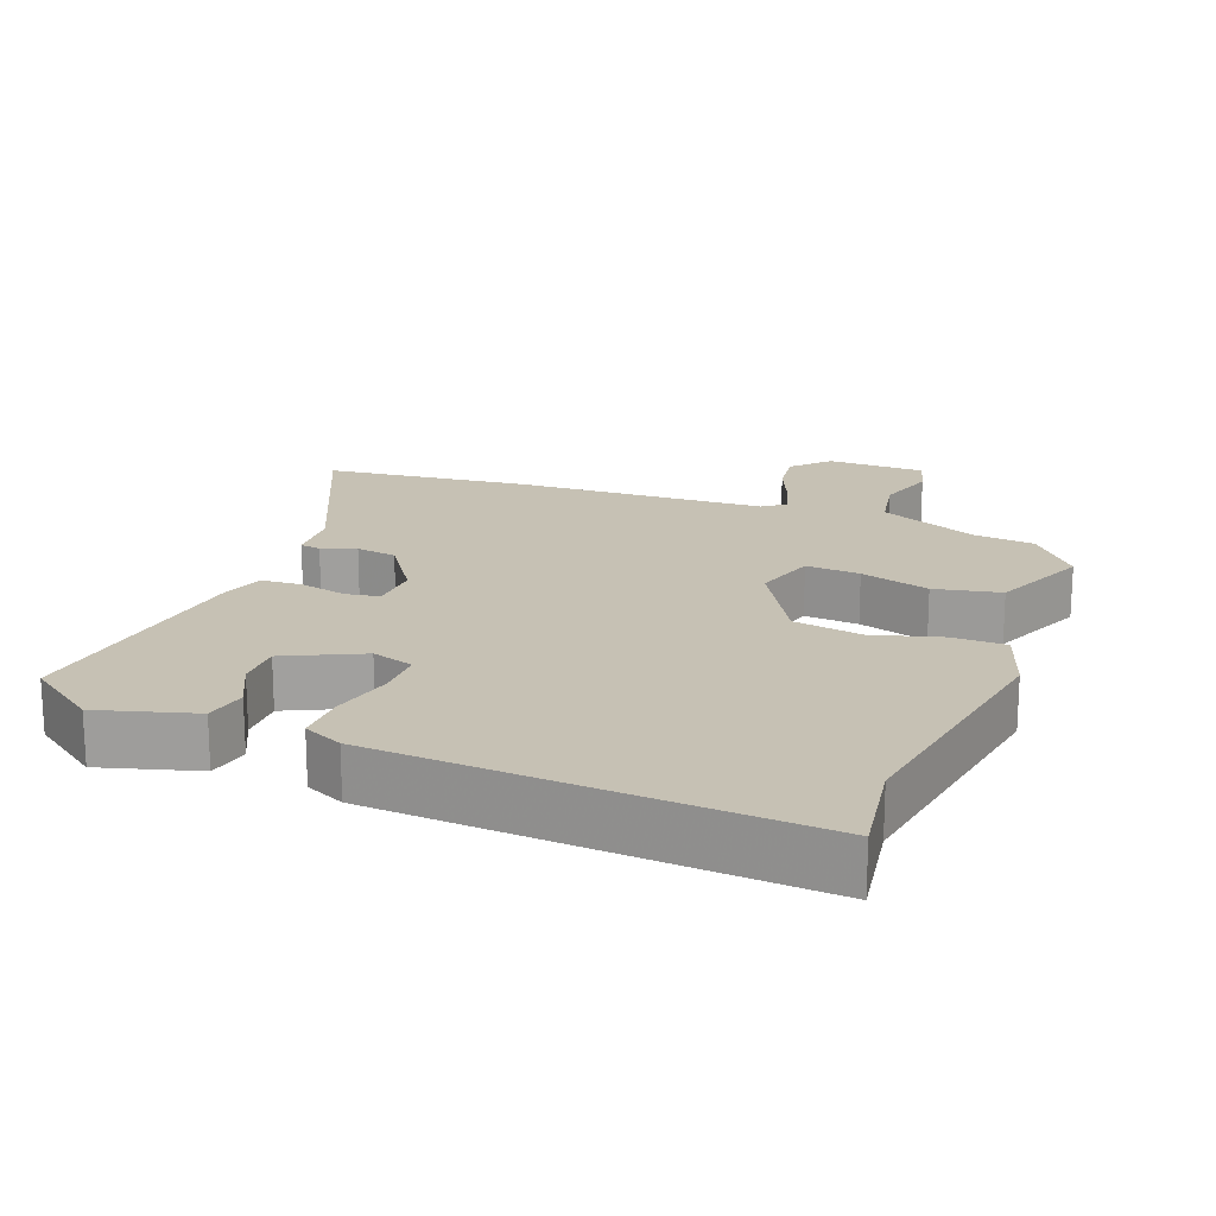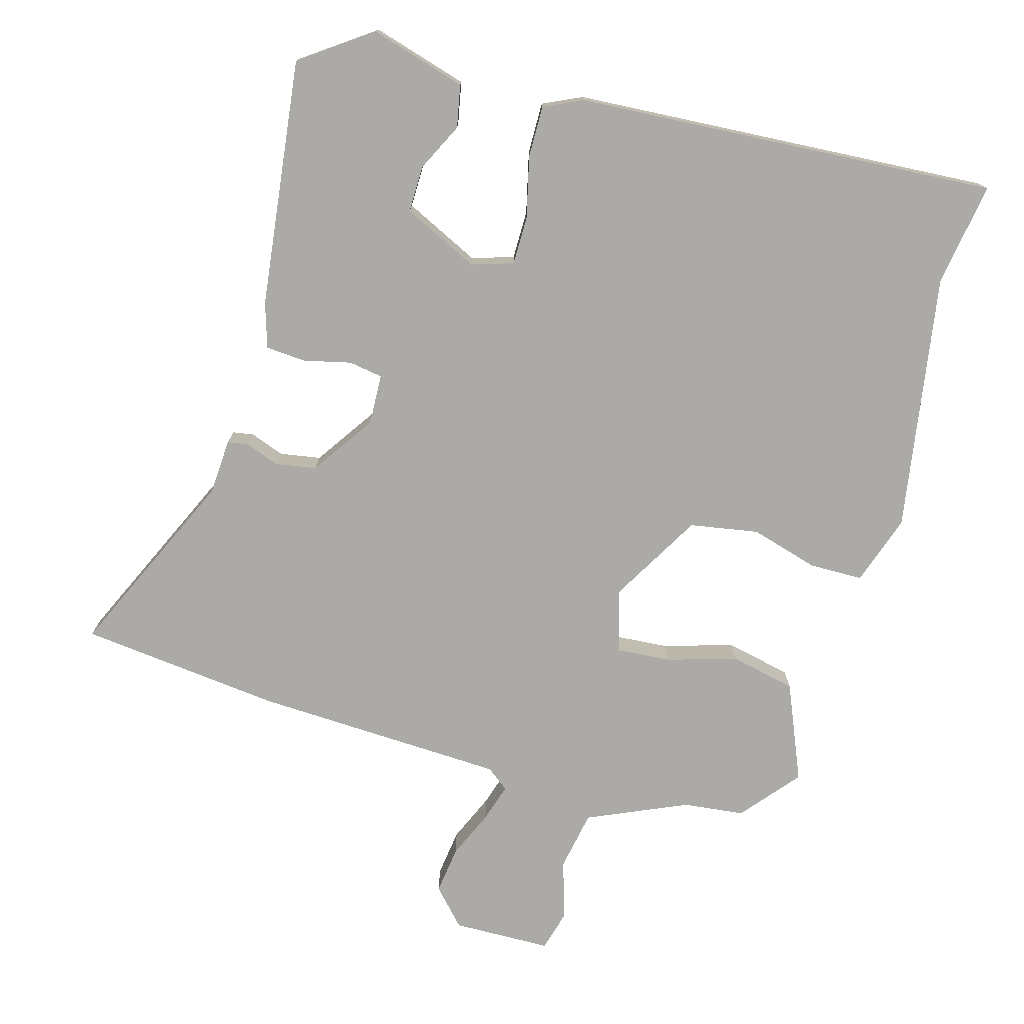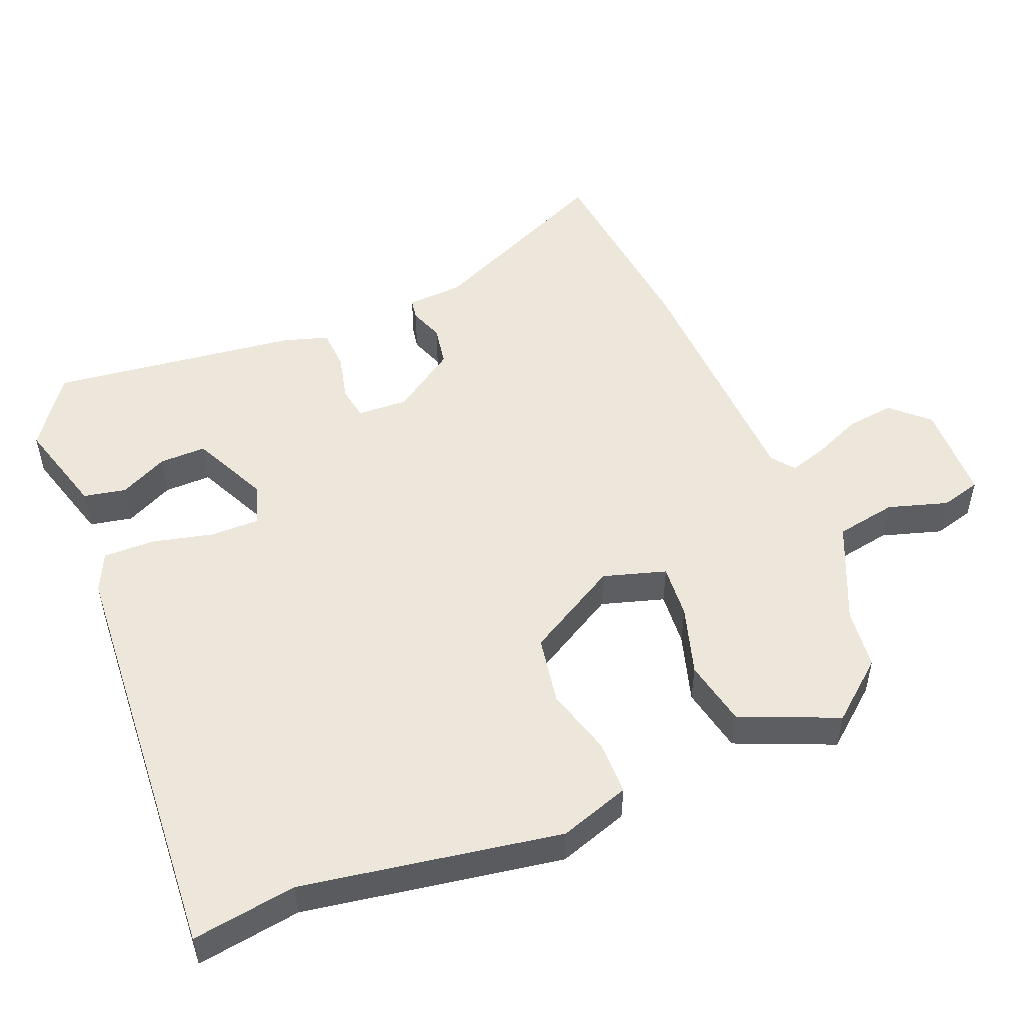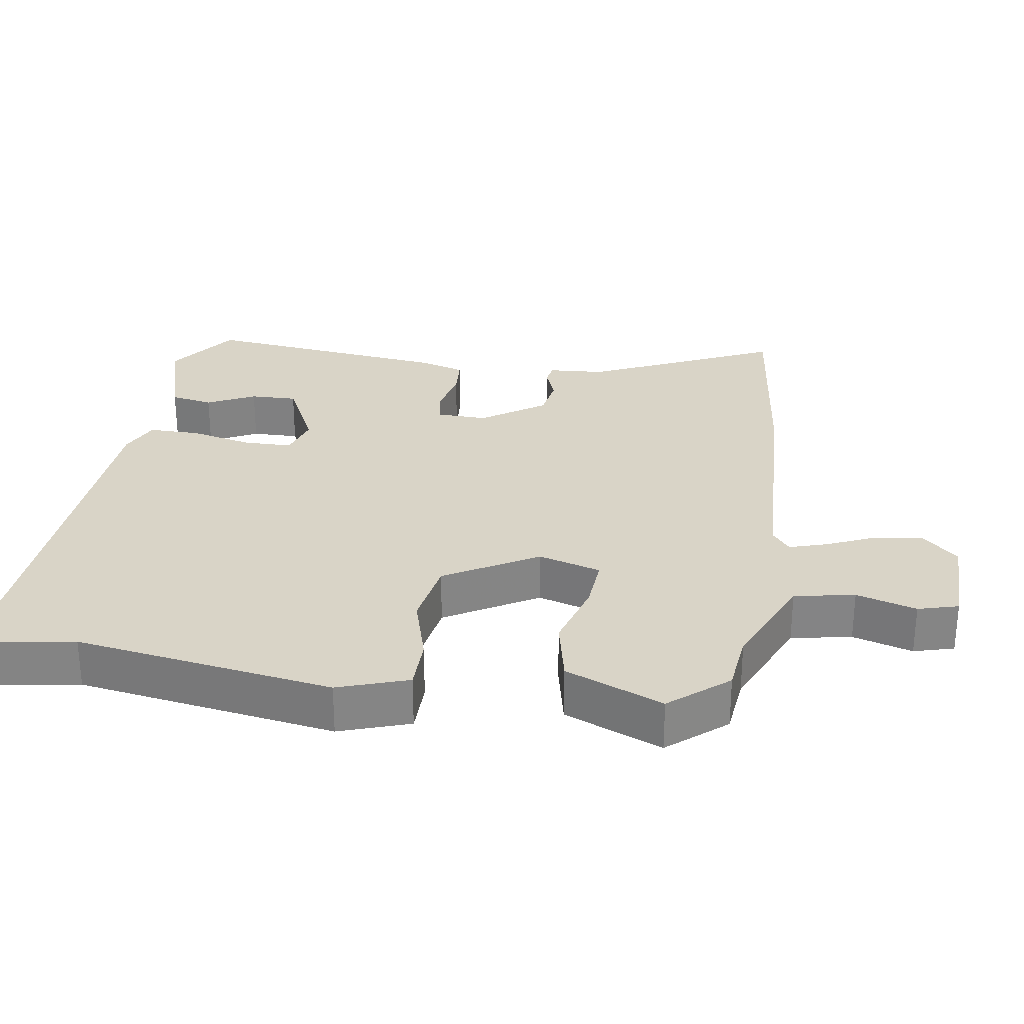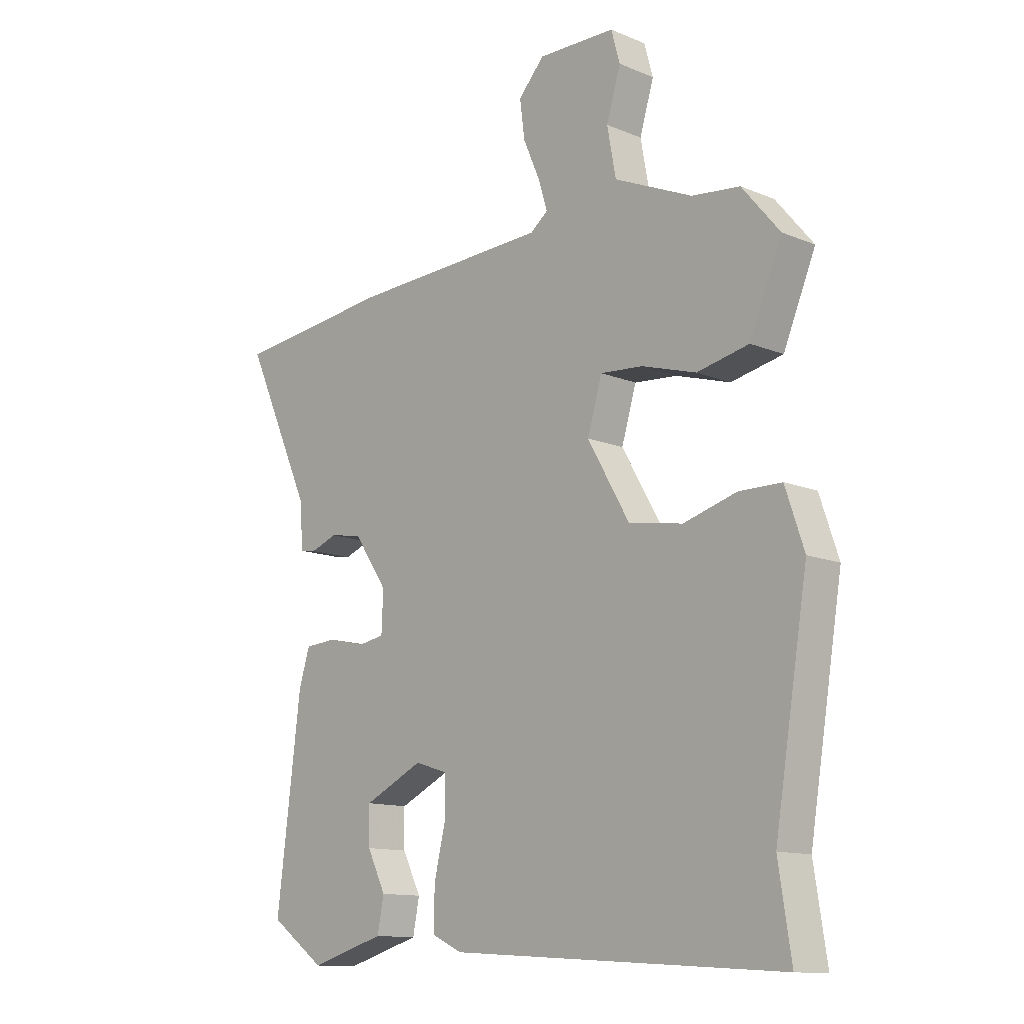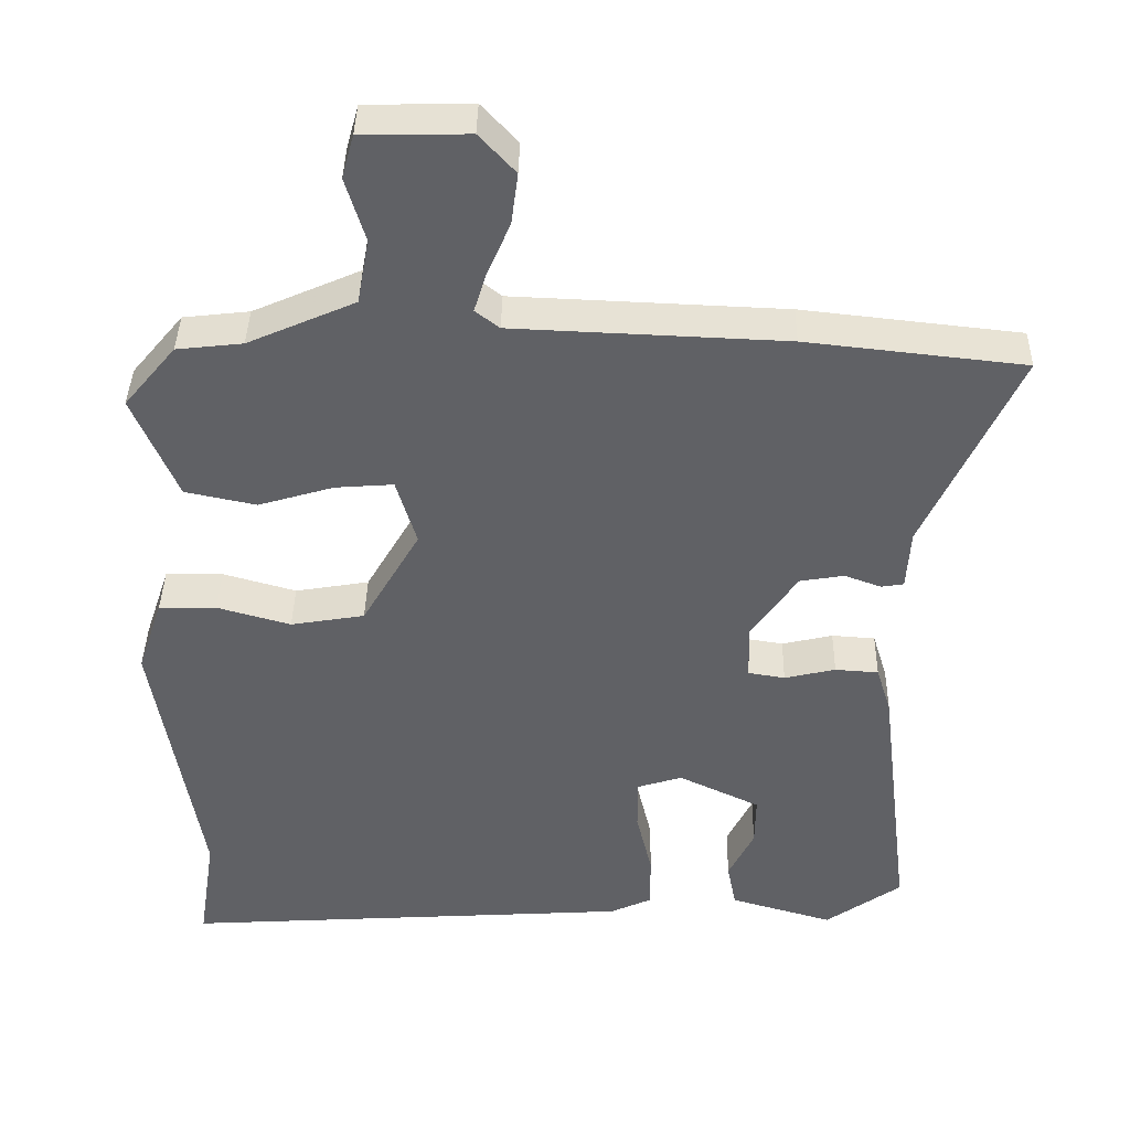
<metadata>
{"format":"obj","ext":"obj","renderer":"f3d","projection":"perspective","resolution":1024,"background":"white","views":[{"elev":18.6,"azim":-159.0,"up":"+Y"},{"elev":-75.7,"azim":164.2,"up":"+Y"},{"elev":51.2,"azim":-112.1,"up":"+Y"},{"elev":28.7,"azim":-81.6,"up":"+Y"},{"elev":-12.6,"azim":-133.8,"up":"+Z"},{"elev":39.7,"azim":1.1,"up":"+Z"}]}
</metadata>
<code>
v 0.317 0.07 0.52
v 0.608 0.07 0.488
v 0.484 0.07 0.216
v 0.479 0.07 0.135
v 0.449 0.07 0.13
v 0.4 0.07 0.148
v 0.341 0.07 0.138
v 0.279 0.07 0.047
v 0.282 0.07 -0.026
v 0.331 0.07 -0.034
v 0.399 0.07 -0.018
v 0.457 0.07 -0.022
v 0.477 0.07 -0.086
v 0.521 0.07 -0.443
v 0.42 0.07 -0.515
v 0.282 0.07 -0.475
v 0.27 0.07 -0.414
v 0.304 0.07 -0.345
v 0.305 0.07 -0.278
v 0.196 0.07 -0.226
v 0.136 0.07 -0.245
v 0.136 0.07 -0.315
v 0.157 0.07 -0.403
v 0.158 0.07 -0.477
v 0.102 0.07 -0.503
v -0.506 0.07 -0.542
v -0.483 0.07 -0.393
v -0.544 0.07 -0.023
v -0.51 0.07 0.078
v -0.433 0.07 0.079
v -0.335 0.07 0.051
v -0.236 0.07 0.068
v -0.159 0.07 0.201
v -0.186 0.07 0.291
v -0.264 0.07 0.285
v -0.364 0.07 0.255
v -0.459 0.07 0.275
v -0.518 0.07 0.415
v -0.449 0.07 0.498
v -0.361 0.07 0.508
v -0.218 0.07 0.571
v -0.202 0.07 0.658
v -0.228 0.07 0.744
v -0.212 0.07 0.802
v -0.07 0.07 0.805
v -0.022 0.07 0.753
v -0.031 0.07 0.684
v -0.061 0.07 0.615
v -0.078 0.07 0.56
v -0.046 0.07 0.535
v 0.317 0 0.52
v 0.608 0 0.488
v 0.484 0 0.216
v 0.479 0 0.135
v 0.449 0 0.13
v 0.4 0 0.148
v 0.341 0 0.138
v 0.279 0 0.047
v 0.282 0 -0.026
v 0.331 0 -0.034
v 0.399 0 -0.018
v 0.457 0 -0.022
v 0.477 0 -0.086
v 0.521 0 -0.443
v 0.42 0 -0.515
v 0.282 0 -0.475
v 0.27 0 -0.414
v 0.304 0 -0.345
v 0.305 0 -0.278
v 0.196 0 -0.226
v 0.136 0 -0.245
v 0.136 0 -0.315
v 0.157 0 -0.403
v 0.158 0 -0.477
v 0.102 0 -0.503
v -0.506 0 -0.542
v -0.483 0 -0.393
v -0.544 0 -0.023
v -0.51 0 0.078
v -0.433 0 0.079
v -0.335 0 0.051
v -0.236 0 0.068
v -0.159 0 0.201
v -0.186 0 0.291
v -0.264 0 0.285
v -0.364 0 0.255
v -0.459 0 0.275
v -0.518 0 0.415
v -0.449 0 0.498
v -0.361 0 0.508
v -0.218 0 0.571
v -0.202 0 0.658
v -0.228 0 0.744
v -0.212 0 0.802
v -0.07 0 0.805
v -0.022 0 0.753
v -0.031 0 0.684
v -0.061 0 0.615
v -0.078 0 0.56
v -0.046 0 0.535
f 45 46 47 48
f 45 48 49
f 42 43 44 45
f 41 42 45 49
f 40 41 49 50
f 35 36 37 38
f 34 35 38 39
f 28 29 30 31
f 27 28 31 32
f 26 27 32 33
f 22 23 24 25
f 21 22 25 26
f 15 16 17 18
f 15 18 19
f 14 15 19
f 13 14 19
f 10 11 12 13
f 9 10 13 19
f 3 4 5 6
f 3 6 7
f 2 3 7
f 1 2 7
f 50 1 7 8
f 34 39 40 50
f 33 34 50 8
f 21 26 33 8
f 9 19 20
f 8 9 20 21
f 98 97 96 95
f 99 98 95
f 95 94 93 92
f 99 95 92 91
f 100 99 91 90
f 88 87 86 85
f 89 88 85 84
f 81 80 79 78
f 82 81 78 77
f 83 82 77 76
f 75 74 73 72
f 76 75 72 71
f 68 67 66 65
f 69 68 65
f 69 65 64
f 69 64 63
f 63 62 61 60
f 69 63 60 59
f 56 55 54 53
f 57 56 53
f 57 53 52
f 57 52 51
f 58 57 51 100
f 100 90 89 84
f 58 100 84 83
f 58 83 76 71
f 70 69 59
f 71 70 59 58
f 1 51 52 2
f 2 52 53 3
f 3 53 54 4
f 4 54 55 5
f 5 55 56 6
f 6 56 57 7
f 7 57 58 8
f 8 58 59 9
f 9 59 60 10
f 10 60 61 11
f 11 61 62 12
f 12 62 63 13
f 13 63 64 14
f 14 64 65 15
f 15 65 66 16
f 16 66 67 17
f 17 67 68 18
f 18 68 69 19
f 19 69 70 20
f 20 70 71 21
f 21 71 72 22
f 22 72 73 23
f 23 73 74 24
f 24 74 75 25
f 25 75 76 26
f 26 76 77 27
f 27 77 78 28
f 28 78 79 29
f 29 79 80 30
f 30 80 81 31
f 31 81 82 32
f 32 82 83 33
f 33 83 84 34
f 34 84 85 35
f 35 85 86 36
f 36 86 87 37
f 37 87 88 38
f 38 88 89 39
f 39 89 90 40
f 40 90 91 41
f 41 91 92 42
f 42 92 93 43
f 43 93 94 44
f 44 94 95 45
f 45 95 96 46
f 46 96 97 47
f 47 97 98 48
f 48 98 99 49
f 49 99 100 50
f 50 100 51 1

</code>
